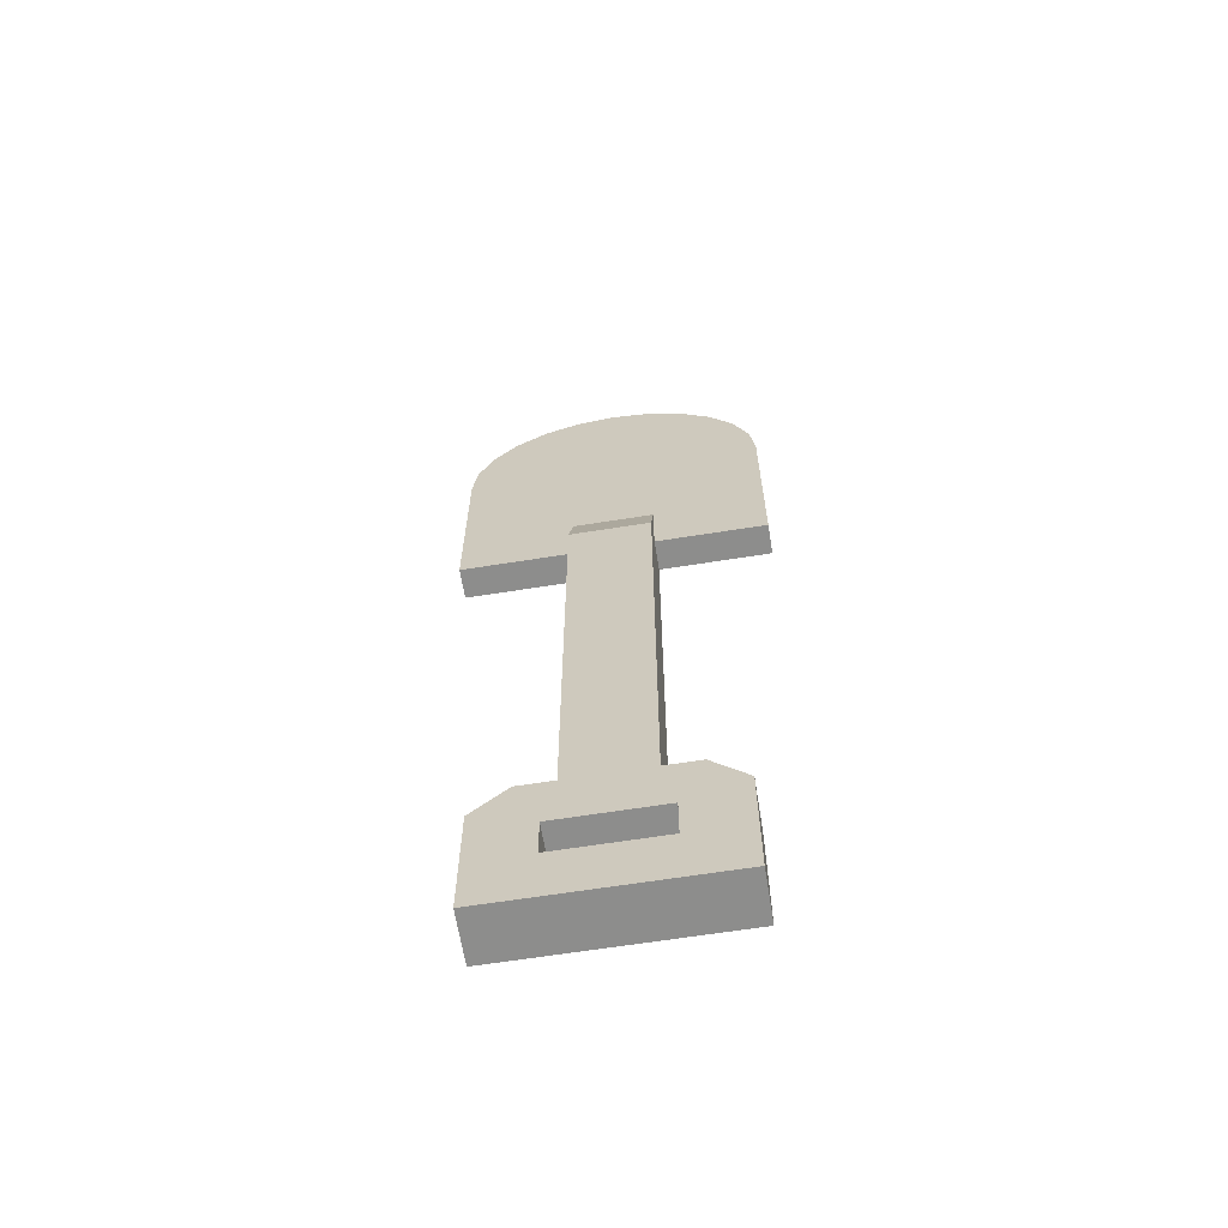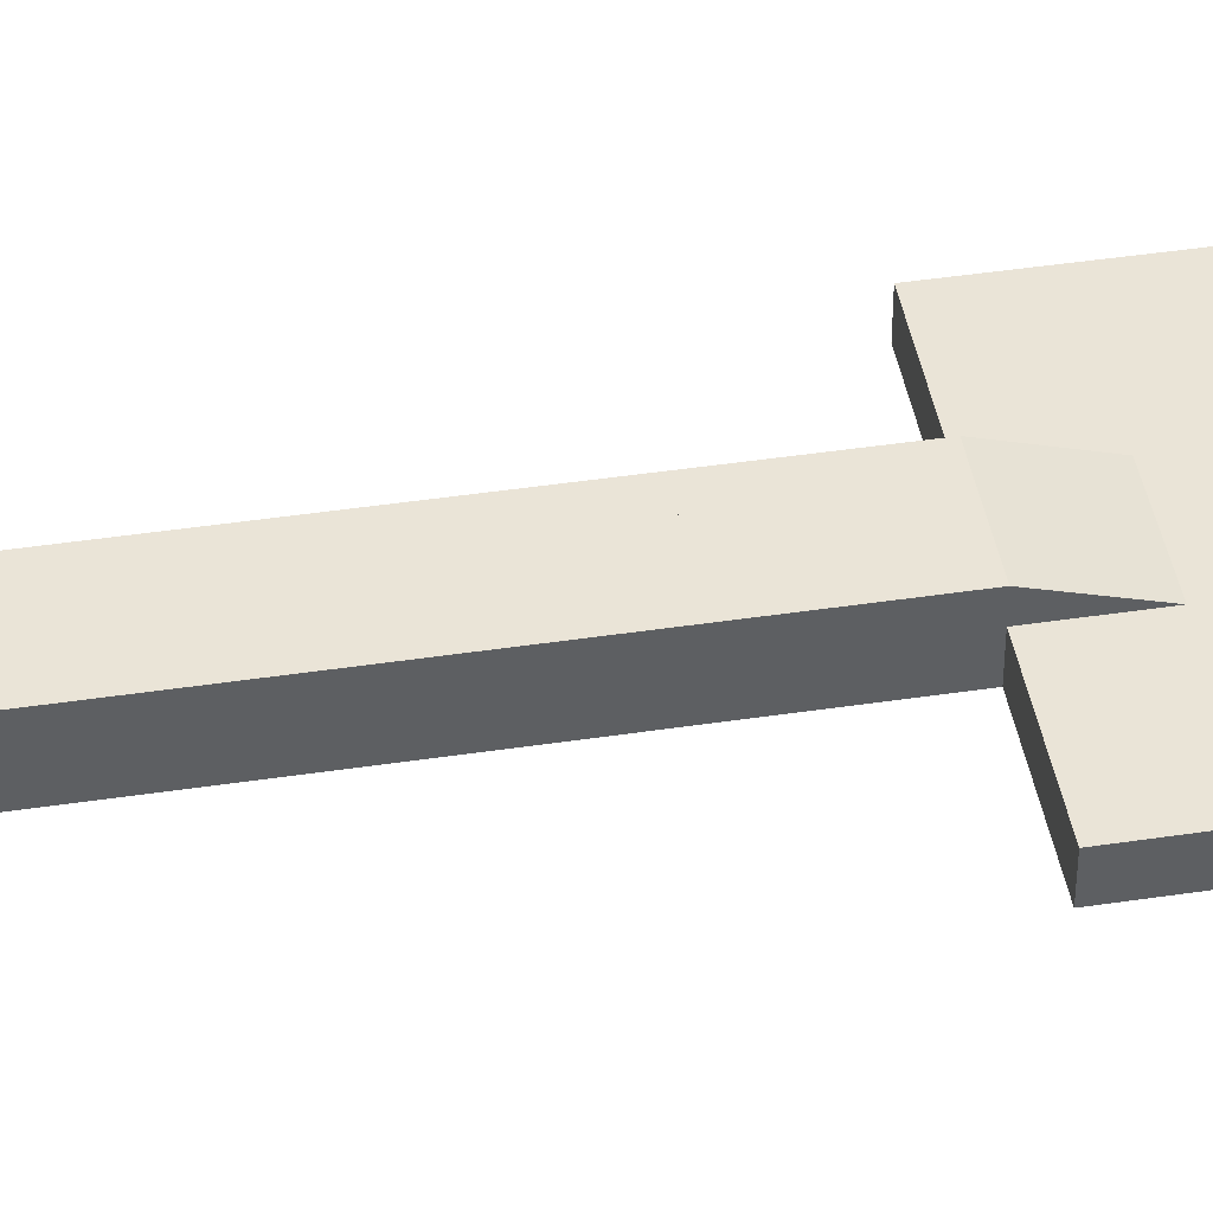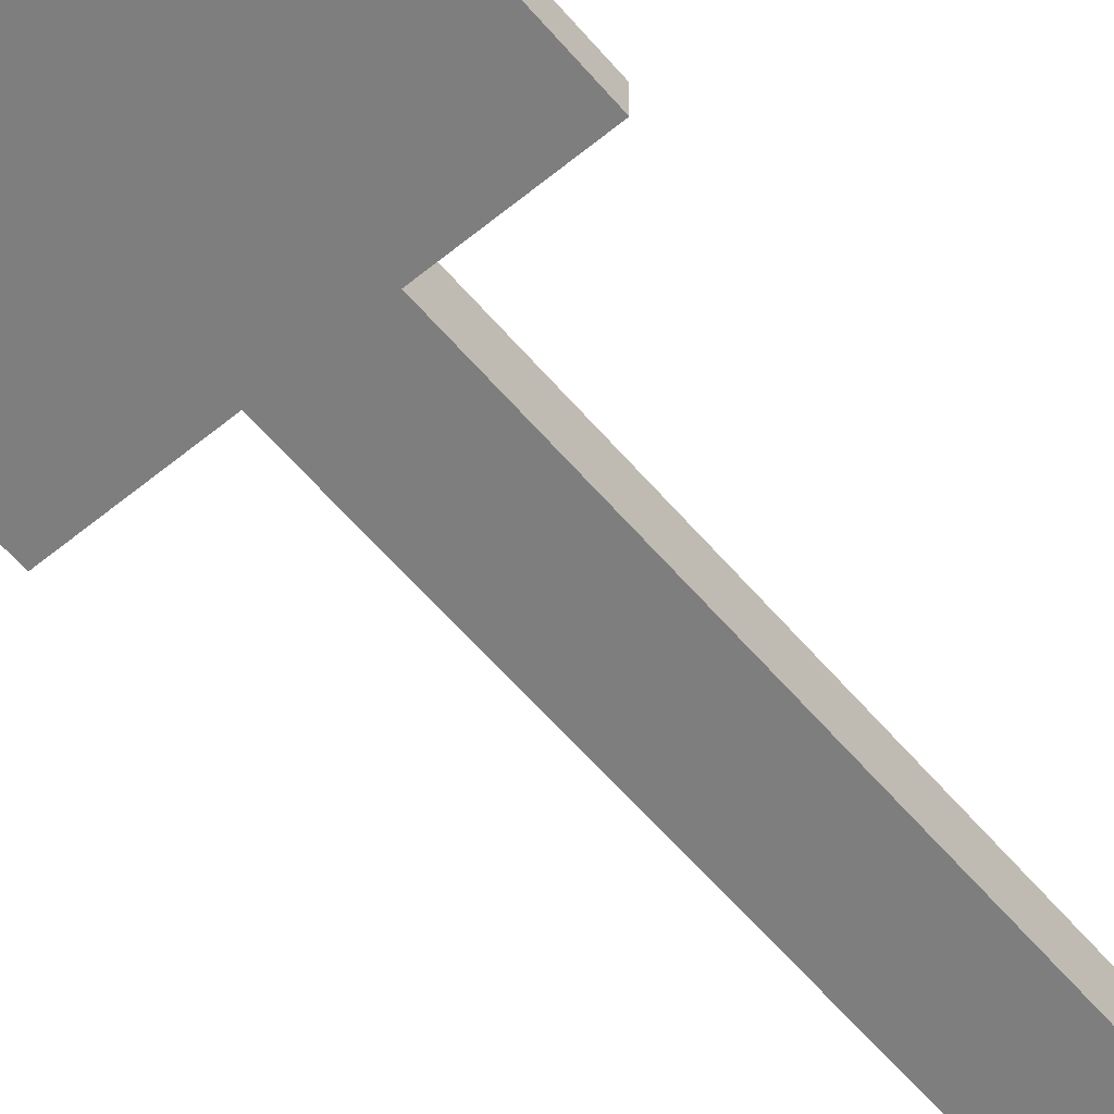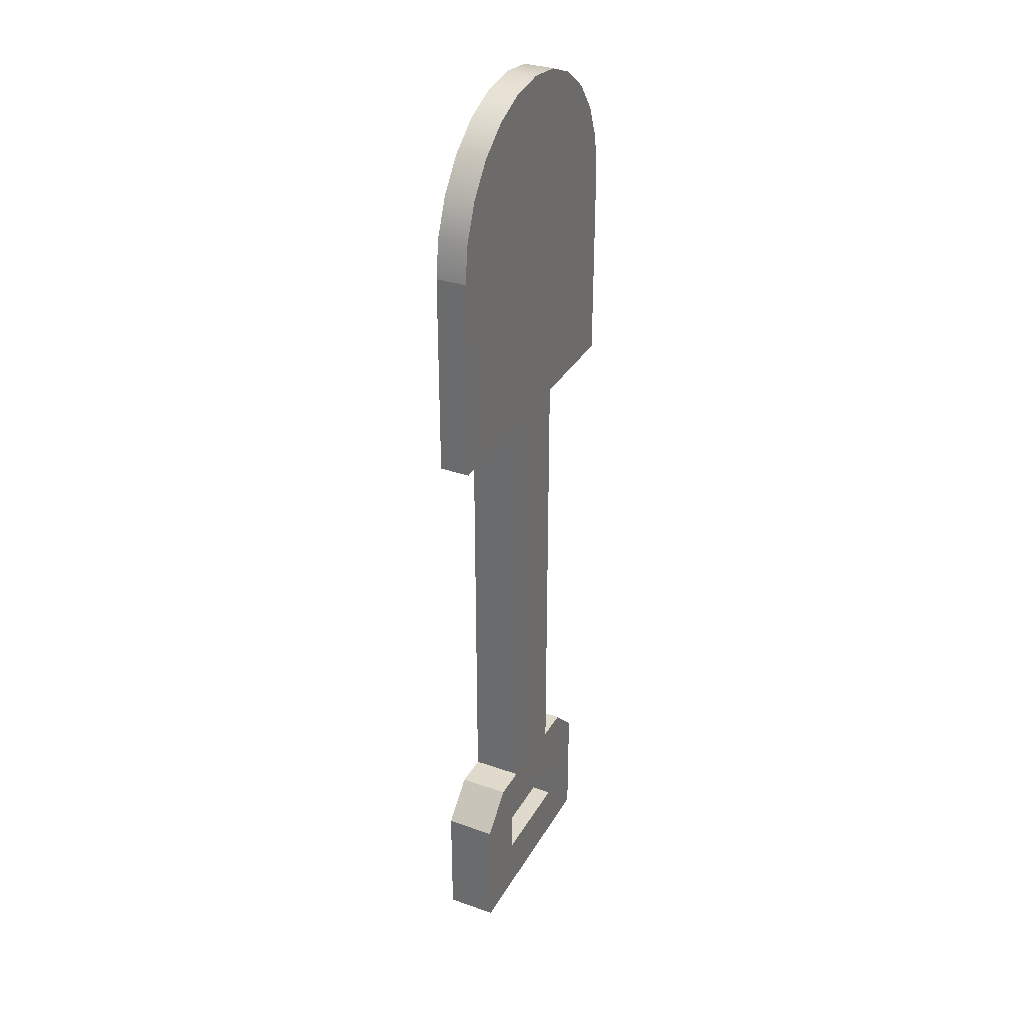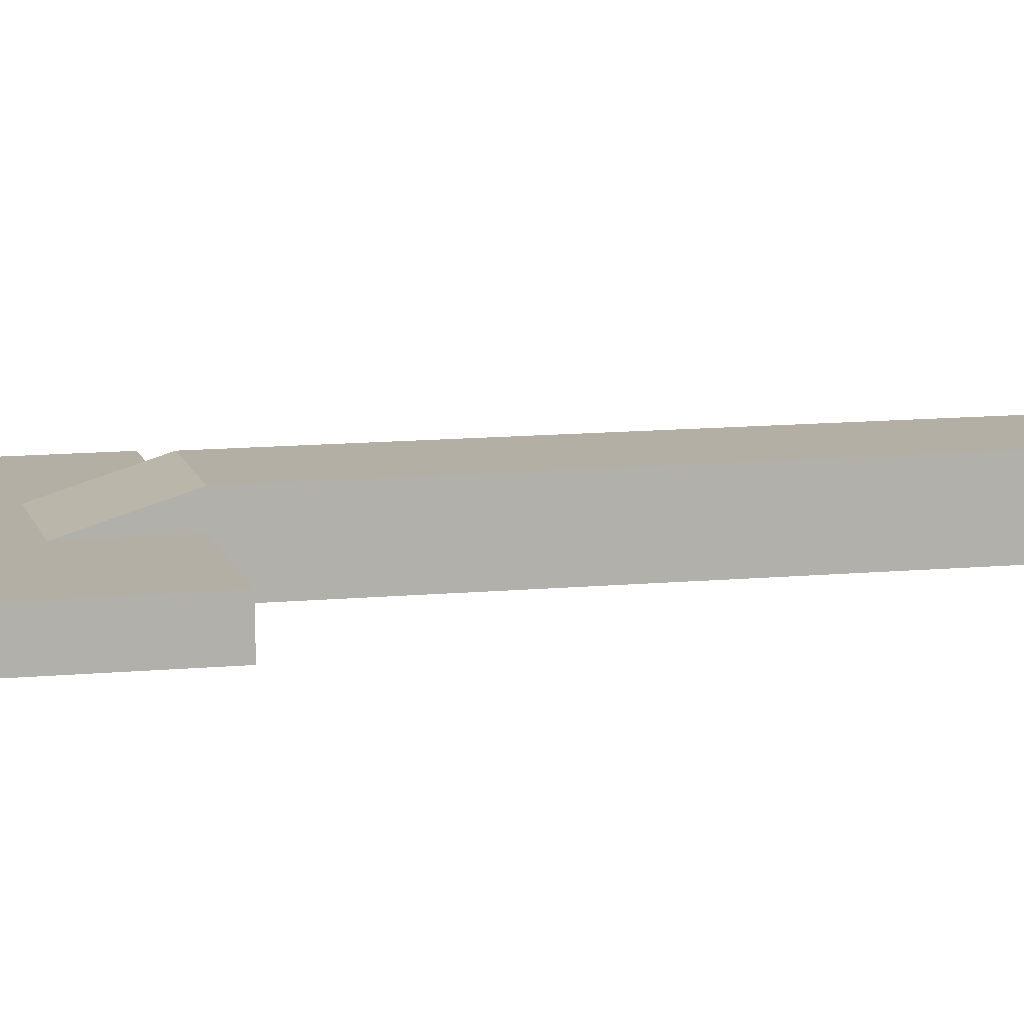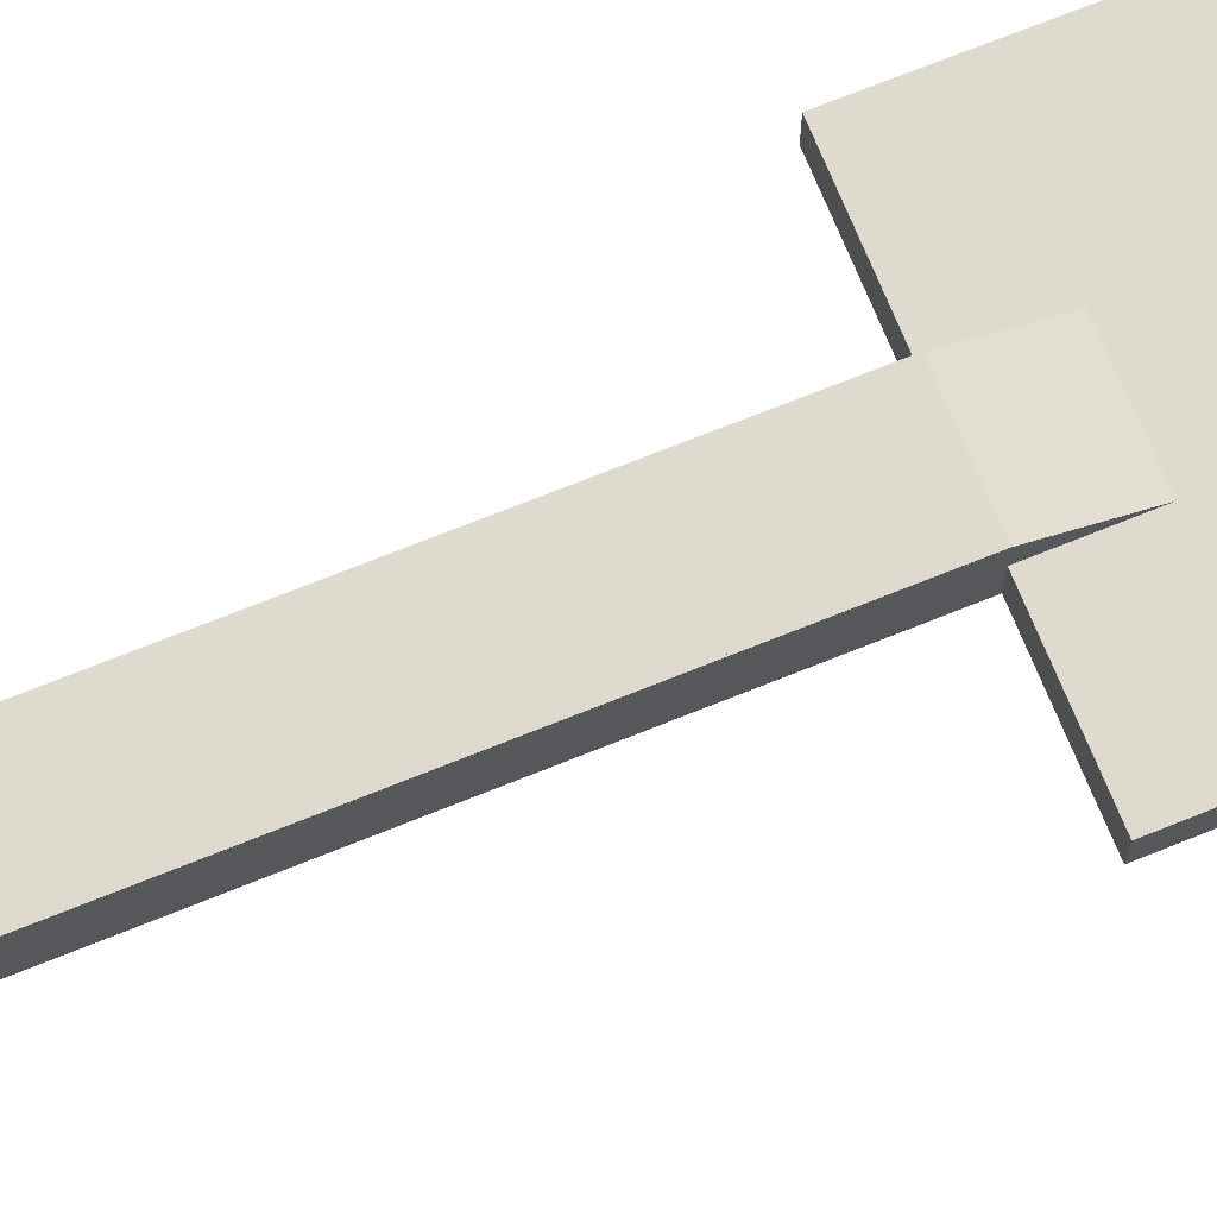
<metadata>
{"format":"obj","ext":"obj","renderer":"f3d","projection":"perspective","resolution":1024,"background":"white","views":[{"elev":-64.4,"azim":-170.9,"up":"+Z"},{"elev":43.9,"azim":-100.0,"up":"+Y"},{"elev":-59.4,"azim":40.1,"up":"+Y"},{"elev":33.0,"azim":-64.3,"up":"+Z"},{"elev":11.3,"azim":76.8,"up":"+Y"},{"elev":71.2,"azim":-112.0,"up":"+Y"}]}
</metadata>
<code>
o shovel
v -0.384 0 -1.101
v -0.5632 0.256 -1.28
v -0.5632 0 -1.28
v -0.384 0.256 -1.101
v -0.265 0.256 -1.399
v 0.265 0 -1.399
v -0.265 0 -1.399
v 0.265 0.256 -1.399
v 0.384 0.256 -1.101
v 0.2048 0 -1.101
v 0.384 0 -1.101
v 0.2048 0.256 -1.101
v -0.5632 0.256 -1.92
v -0.5632 0 -1.92
v -0.265 0 -1.622
v -0.265 0.256 -1.622
v 0.5632 0 -1.92
v 0.5632 0.256 -1.92
v 0.5632 0.256 -1.28
v 0.5632 0 -1.28
v 0.265 0.256 -1.622
v 0.265 0 -1.622
v -0.2048 -0 0.748
v -0.2048 0.256 -1.101
v -0.2048 0 -1.101
v -0.2048 0.256 0.748
v 0.2048 0.256 0.748
v 0.2048 -0 0.748
v 0.2048 0.1536 1.302
v 0.768 -0 1.302
v 0.2048 -0 1.302
v 0.768 0.1536 1.302
v -0.5431 -0 2.895
v -0.6651 0.1536 2.736
v -0.6651 -0 2.736
v -0.5431 0.1536 2.895
v -0.384 -0 3.017
v -0.2048 -0 1.302
v -0.1988 -0 3.094
v -0.768 -0 1.302
v -0.7418 -0 2.551
v -0.768 -0 2.352
v 0 -0 3.12
v 0.1988 -0 3.094
v 0.384 -0 3.017
v 0.5431 -0 2.895
v 0.6651 -0 2.736
v 0.7418 -0 2.551
v 0.768 -0 2.352
v -0.2048 0.256 1.302
v 0.2048 0.1536 1.639
v 0.2048 0.256 1.302
v -0.2048 0.1536 1.639
v -0.768 0.1536 1.302
v -0.768 0.1536 2.352
v 0.5431 0.1536 2.895
v 0.6651 0.1536 2.736
v -0.384 0.1536 3.017
v -0.7418 0.1536 2.551
v 0.1988 0.1536 3.094
v 0 0.1536 3.12
v -0.2048 0.1536 1.302
v -0.1988 0.1536 3.094
v 0.384 0.1536 3.017
v 0.7418 0.1536 2.551
v 0.768 0.1536 2.352
f 1 2 3
f 2 1 4
f 5 6 7
f 6 5 8
f 9 10 11
f 10 9 12
f 3 13 14
f 13 3 2
f 5 15 16
f 15 5 7
f 13 17 14
f 17 13 18
f 19 17 18
f 17 19 20
f 21 15 22
f 15 21 16
f 23 24 25
f 24 23 26
f 18 21 19
f 21 18 13
f 19 21 9
f 21 13 16
f 16 13 5
f 5 13 4
f 4 13 2
f 8 9 21
f 9 8 12
f 12 8 5
f 12 5 27
f 27 5 24
f 24 5 4
f 26 27 24
f 23 10 28
f 25 10 23
f 7 10 25
f 6 10 7
f 10 6 11
f 7 25 1
f 7 1 15
f 22 11 6
f 17 11 22
f 11 17 20
f 17 22 14
f 14 22 15
f 14 15 1
f 14 1 3
f 6 21 22
f 21 6 8
f 9 20 19
f 20 9 11
f 24 1 25
f 1 24 4
f 27 10 12
f 10 27 28
f 29 30 31
f 30 29 32
f 33 34 35
f 34 33 36
f 37 38 39
f 38 37 40
f 40 37 33
f 40 33 35
f 40 35 41
f 40 41 42
f 23 39 38
f 23 43 39
f 23 44 43
f 28 44 23
f 31 44 28
f 31 45 44
f 31 46 45
f 31 47 46
f 31 48 47
f 30 48 31
f 48 30 49
f 50 51 52
f 51 50 53
f 42 54 40
f 54 42 55
f 26 52 27
f 52 26 50
f 56 47 57
f 47 56 46
f 58 33 37
f 33 58 36
f 41 55 42
f 55 41 59
f 60 43 44
f 43 60 61
f 51 29 52
f 31 52 29
f 28 52 31
f 52 28 27
f 54 53 62
f 53 54 58
f 58 54 36
f 36 54 34
f 34 54 59
f 59 54 55
f 63 53 58
f 61 53 63
f 60 53 61
f 60 51 53
f 64 51 60
f 64 29 51
f 56 29 64
f 57 29 56
f 65 29 57
f 66 29 65
f 29 66 32
f 35 59 41
f 59 35 34
f 64 44 45
f 44 64 60
f 61 39 43
f 39 61 63
f 27 23 28
f 23 27 26
f 66 30 32
f 30 66 49
f 57 48 65
f 48 57 47
f 54 38 40
f 38 54 62
f 65 49 66
f 49 65 48
f 63 37 39
f 37 63 58
f 56 45 46
f 45 56 64
f 38 26 23
f 26 38 50
f 50 38 62
f 50 62 53

</code>
